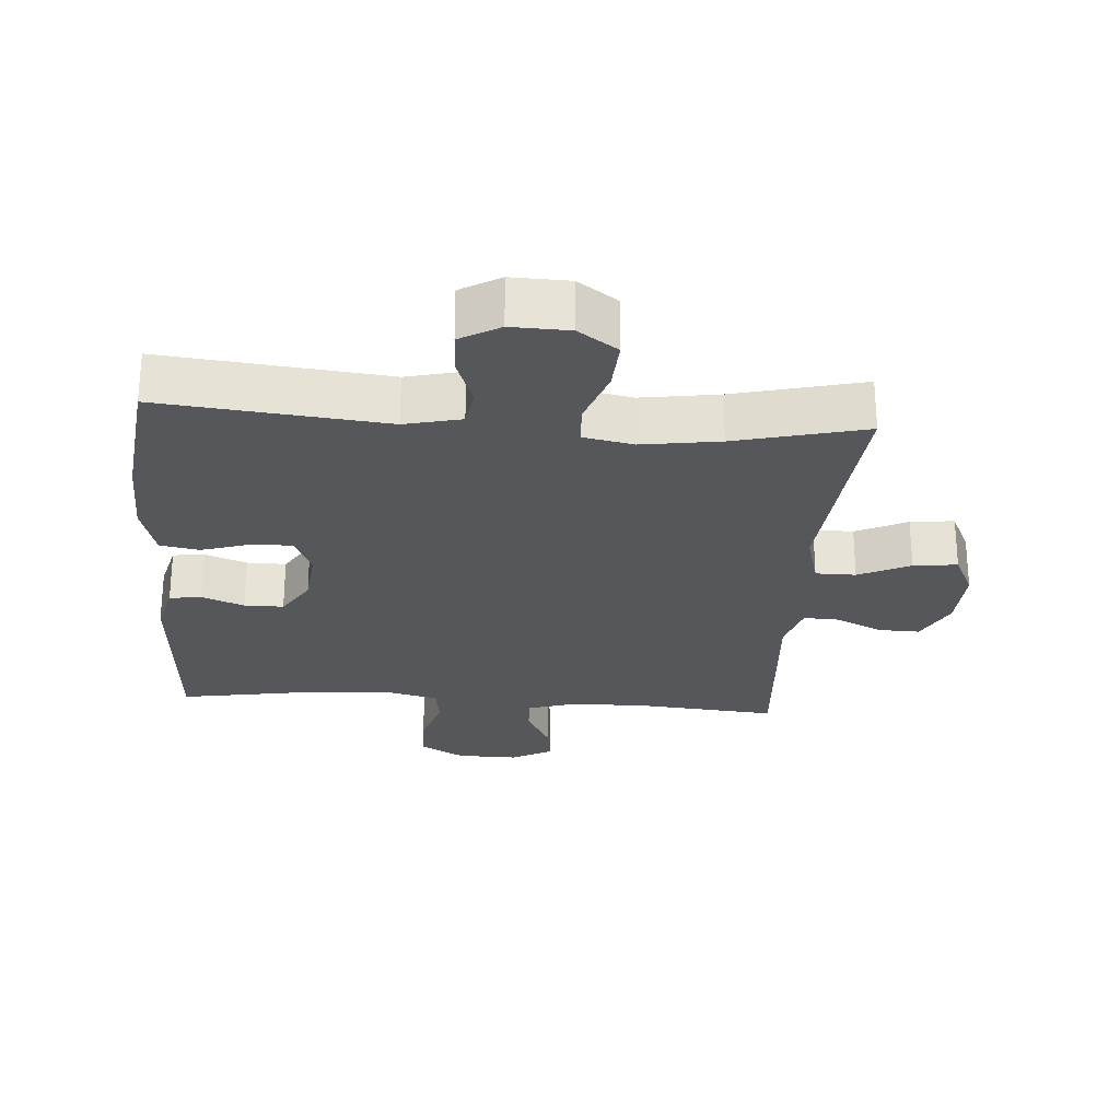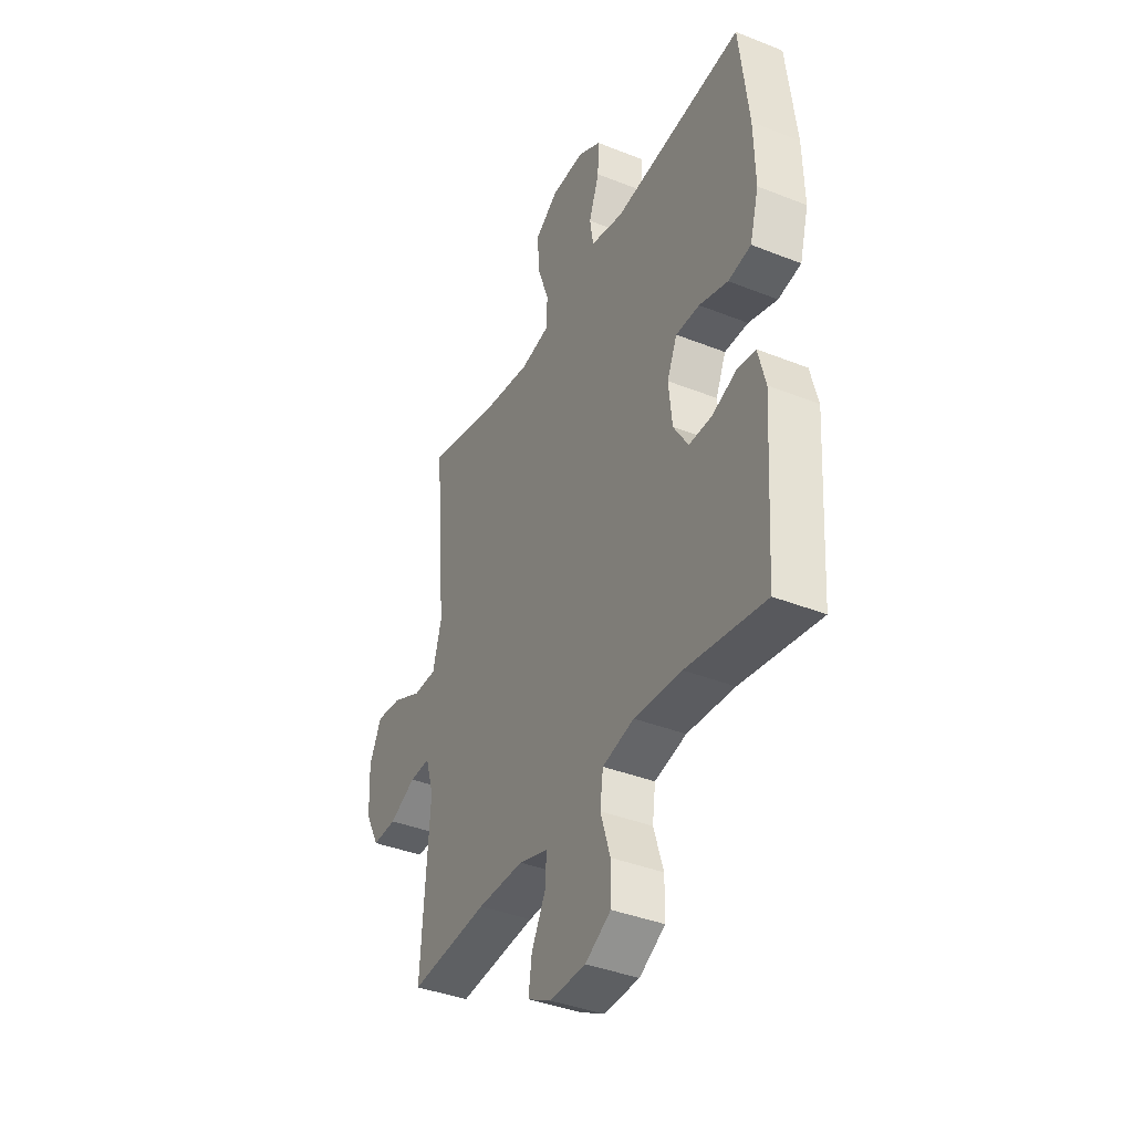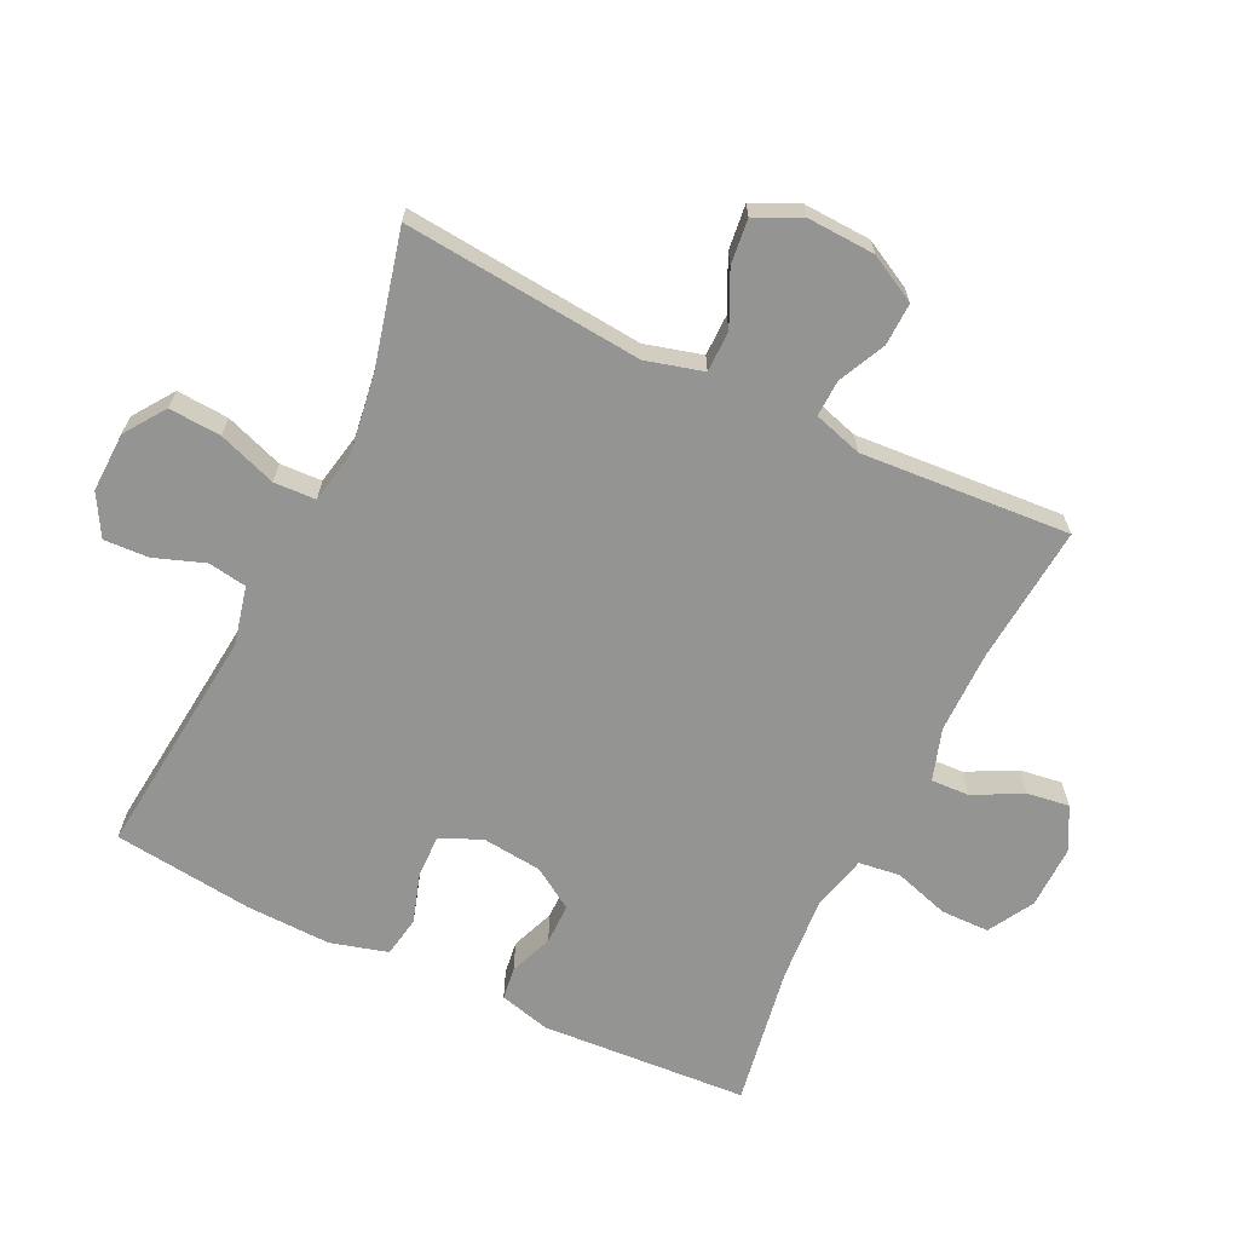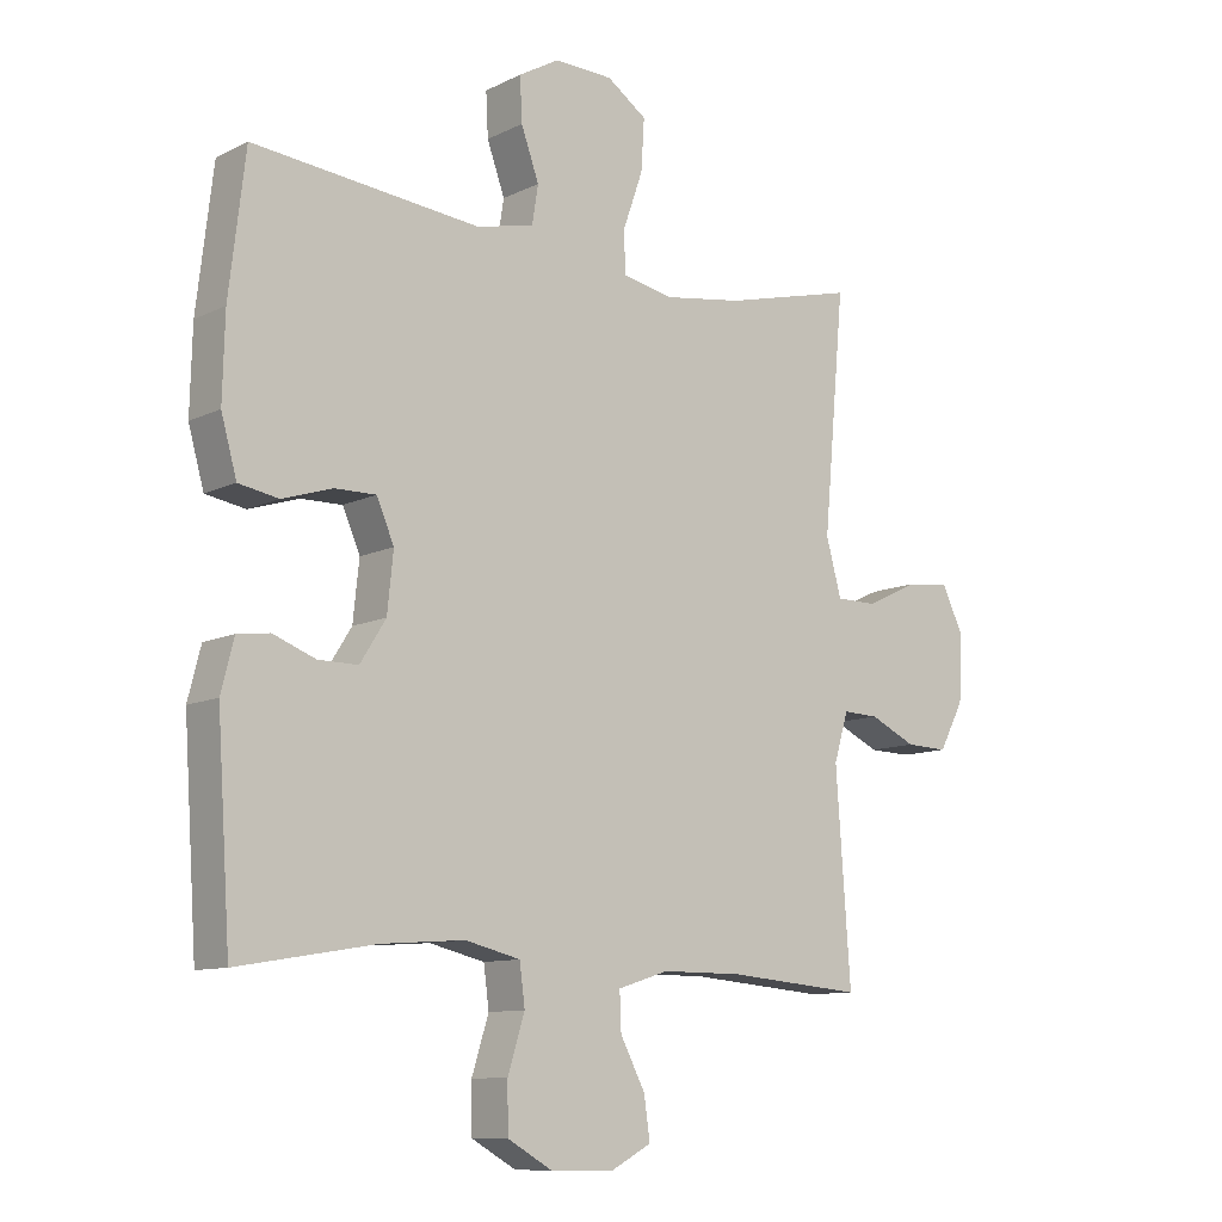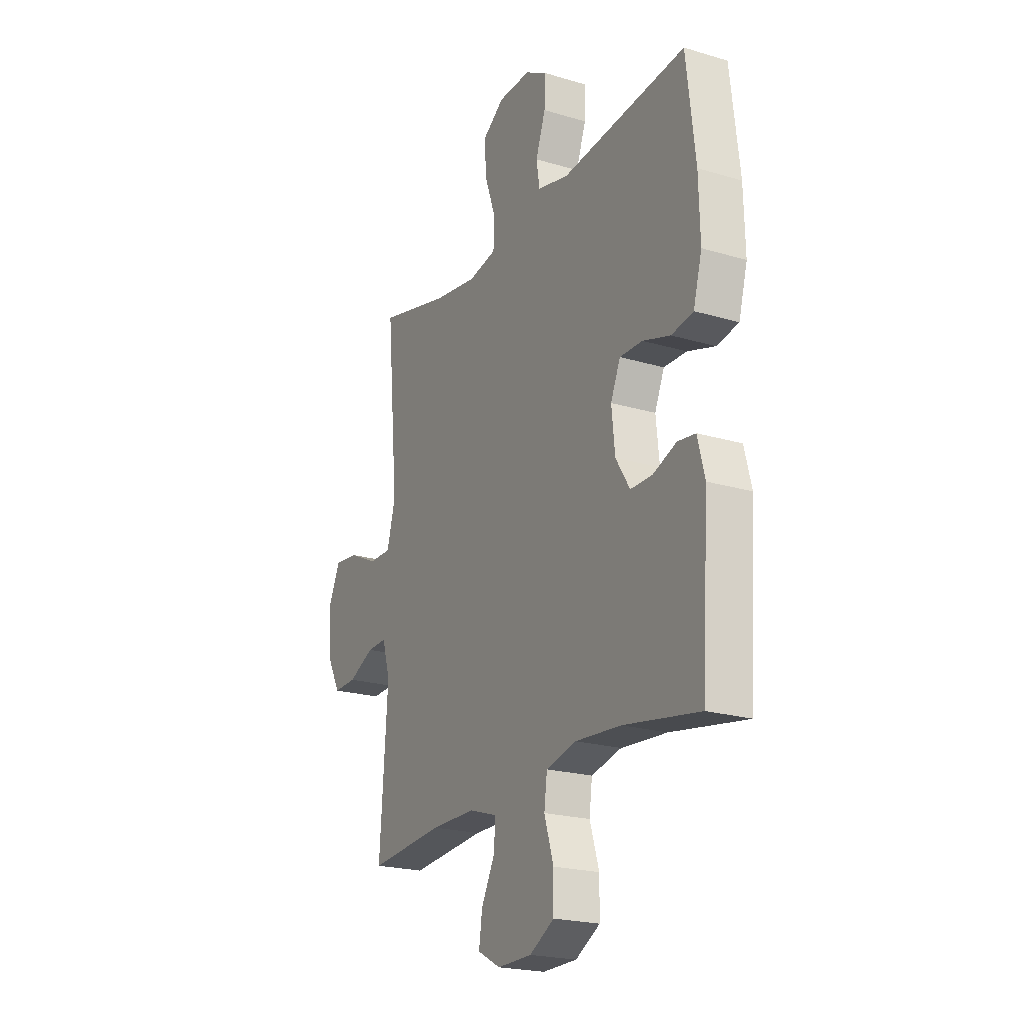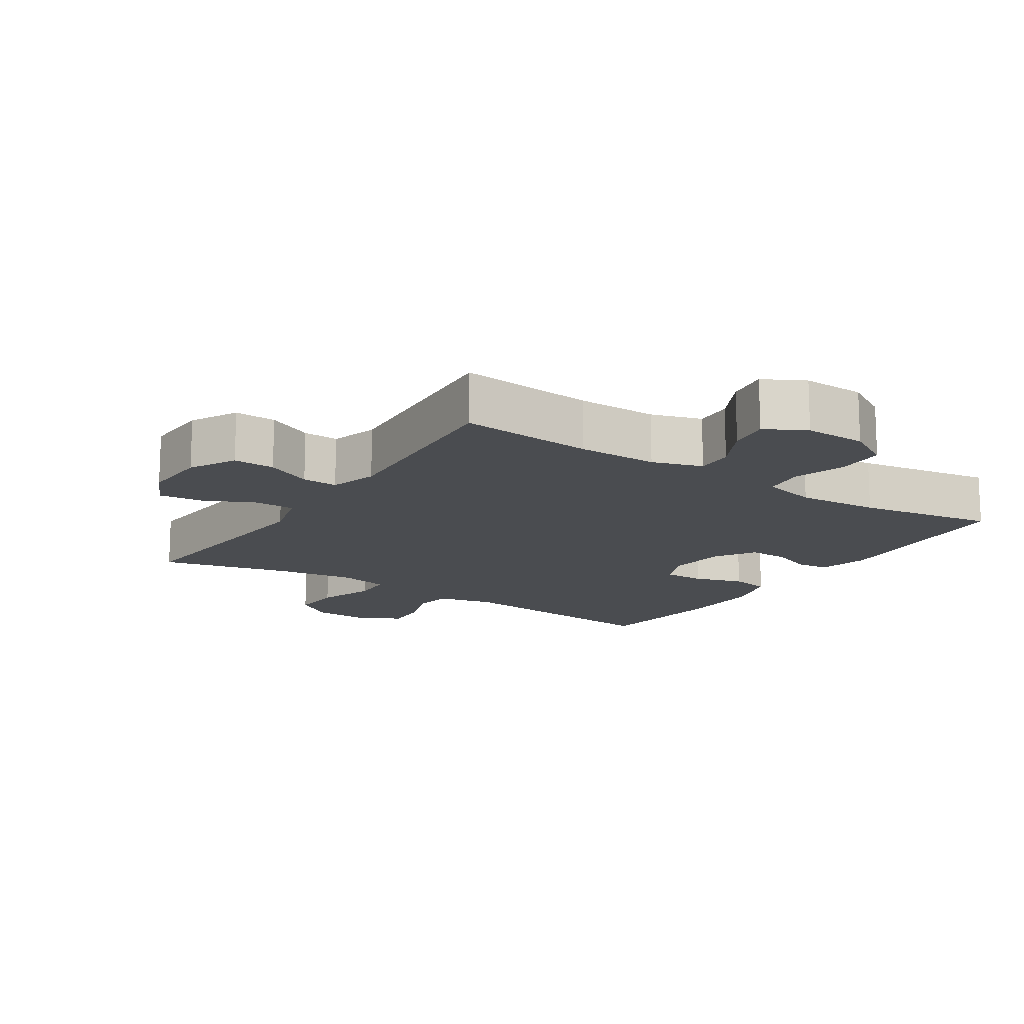
<metadata>
{"format":"obj","ext":"obj","renderer":"f3d","projection":"perspective","resolution":1024,"background":"white","views":[{"elev":-26.5,"azim":-4.2,"up":"+Y"},{"elev":-38.9,"azim":-116.5,"up":"+Z"},{"elev":-67.0,"azim":64.2,"up":"+Y"},{"elev":-10.3,"azim":-39.4,"up":"+Z"},{"elev":-21.5,"azim":-117.9,"up":"+Z"},{"elev":-14.9,"azim":146.7,"up":"+Y"}]}
</metadata>
<code>
o path1968_path1968.001
v 0.2648 0.0375 0.4576
v 0.1435 0.0375 0.4396
v 0.06499 0.0375 0.455
v 0.06202 0.0375 0.5187
v 0.09312 0.0375 0.6069
v 0.09815 0.0375 0.6862
v 0.03655 0.0375 0.7291
v -0.05404 0.0375 0.7318
v -0.1164 0.0375 0.6961
v -0.113 0.0375 0.6284
v -0.08541 0.0375 0.5515
v -0.09475 0.0375 0.4929
v -0.183 0.0375 0.4721
v -0.5339 0.0375 0.5078
v -0.559 0.0375 0.2953
v -0.5624 0.0375 0.1669
v -0.5383 0.0375 0.08019
v -0.477 0.0375 0.06918
v -0.3998 0.0375 0.09354
v -0.3361 0.0375 0.09441
v -0.309 0.0375 0.03186
v -0.3184 0.0375 -0.0583
v -0.3581 0.0375 -0.1213
v -0.4196 0.0375 -0.121
v -0.4852 0.0375 -0.0958
v -0.535 0.0375 -0.1025
v -0.5548 0.0375 -0.1804
v -0.5339 0.0375 -0.4941
v -0.3214 0.0375 -0.4583
v -0.1936 0.0375 -0.4488
v -0.1085 0.0375 -0.4694
v -0.1002 0.0375 -0.5324
v -0.1263 0.0375 -0.616
v -0.1254 0.0375 -0.69
v -0.0563 0.0375 -0.7295
v 0.04047 0.0375 -0.7313
v 0.1041 0.0375 -0.6971
v 0.0948 0.0375 -0.6328
v 0.05646 0.0375 -0.5592
v 0.054 0.0375 -0.501
v 0.1324 0.0375 -0.4761
v 0.2571 0.0375 -0.476
v 0.4678 0.0375 -0.4941
v 0.4453 0.0375 -0.1768
v 0.4676 0.0375 -0.1027
v 0.523 0.0375 -0.1049
v 0.5948 0.0375 -0.1388
v 0.6598 0.0375 -0.1408
v 0.6982 0.0375 -0.06847
v 0.7029 0.0375 0.0346
v 0.6701 0.0375 0.1035
v 0.6016 0.0375 0.09557
v 0.5213 0.0375 0.05737
v 0.4586 0.0375 0.05774
v 0.435 0.0375 0.1443
v 0.4678 0.0375 0.5078
v 0.2648 -0.0375 0.4576
v 0.1435 -0.0375 0.4396
v 0.06499 -0.0375 0.455
v 0.06202 -0.0375 0.5187
v 0.09312 -0.0375 0.6069
v 0.09815 -0.0375 0.6862
v 0.03655 -0.0375 0.7291
v -0.05404 -0.0375 0.7318
v -0.1164 -0.0375 0.6961
v -0.113 -0.0375 0.6284
v -0.08541 -0.0375 0.5515
v -0.09475 -0.0375 0.4929
v -0.183 -0.0375 0.4721
v -0.5339 -0.0375 0.5078
v -0.559 -0.0375 0.2953
v -0.5624 -0.0375 0.1669
v -0.5383 -0.0375 0.08019
v -0.477 -0.0375 0.06918
v -0.3998 -0.0375 0.09354
v -0.3361 -0.0375 0.09441
v -0.309 -0.0375 0.03186
v -0.3184 -0.0375 -0.0583
v -0.3581 -0.0375 -0.1213
v -0.4196 -0.0375 -0.121
v -0.4852 -0.0375 -0.0958
v -0.535 -0.0375 -0.1025
v -0.5548 -0.0375 -0.1804
v -0.5339 -0.0375 -0.4941
v -0.3214 -0.0375 -0.4583
v -0.1936 -0.0375 -0.4488
v -0.1085 -0.0375 -0.4694
v -0.1002 -0.0375 -0.5324
v -0.1263 -0.0375 -0.616
v -0.1254 -0.0375 -0.69
v -0.0563 -0.0375 -0.7295
v 0.04047 -0.0375 -0.7313
v 0.1041 -0.0375 -0.6971
v 0.0948 -0.0375 -0.6328
v 0.05646 -0.0375 -0.5592
v 0.054 -0.0375 -0.501
v 0.1324 -0.0375 -0.4761
v 0.2571 -0.0375 -0.476
v 0.4678 -0.0375 -0.4941
v 0.4453 -0.0375 -0.1768
v 0.4676 -0.0375 -0.1027
v 0.523 -0.0375 -0.1049
v 0.5948 -0.0375 -0.1388
v 0.6598 -0.0375 -0.1408
v 0.6982 -0.0375 -0.06847
v 0.7029 -0.0375 0.0346
v 0.6701 -0.0375 0.1035
v 0.6016 -0.0375 0.09557
v 0.5213 -0.0375 0.05737
v 0.4586 -0.0375 0.05774
v 0.435 -0.0375 0.1443
v 0.4678 -0.0375 0.5078
v 0.6982 0.0375 -0.06847
v 0.7029 0.0375 0.0346
v 0.6701 0.0375 0.1035
v 0.6701 0.0375 0.1035
v 0.6598 0.0375 -0.1408
v 0.6598 0.0375 -0.1408
v 0.6016 0.0375 0.09557
v 0.5948 0.0375 -0.1388
v 0.5213 0.0375 0.05737
v 0.523 0.0375 -0.1049
v 0.4676 0.0375 -0.1027
v 0.4676 0.0375 -0.1027
v 0.4586 0.0375 0.05774
v 0.4586 0.0375 0.05774
v 0.4453 0.0375 -0.1768
v 0.435 0.0375 0.1443
v 0.4678 0.0375 -0.4941
v 0.4678 0.0375 -0.4941
v 0.4678 0.0375 0.5078
v 0.4678 0.0375 0.5078
v 0.2648 0.0375 0.4576
v 0.2571 0.0375 -0.476
v 0.1435 0.0375 0.4396
v 0.1324 0.0375 -0.4761
v 0.06499 0.0375 0.455
v 0.06499 0.0375 0.455
v 0.054 0.0375 -0.501
v 0.054 0.0375 -0.501
v 0.04047 0.0375 -0.7313
v 0.1041 0.0375 -0.6971
v 0.1041 0.0375 -0.6971
v 0.0948 0.0375 -0.6328
v 0.09312 0.0375 0.6069
v 0.09815 0.0375 0.6862
v 0.03655 0.0375 0.7291
v 0.05646 0.0375 -0.5592
v 0.06202 0.0375 0.5187
v -0.0563 0.0375 -0.7295
v -0.05404 0.0375 0.7318
v -0.1164 0.0375 0.6961
v -0.1164 0.0375 0.6961
v -0.1254 0.0375 -0.69
v -0.08541 0.0375 0.5515
v -0.09475 0.0375 0.4929
v -0.09475 0.0375 0.4929
v -0.113 0.0375 0.6284
v -0.183 0.0375 0.4721
v -0.1263 0.0375 -0.616
v -0.1002 0.0375 -0.5324
v -0.1085 0.0375 -0.4694
v -0.1085 0.0375 -0.4694
v -0.1936 0.0375 -0.4488
v -0.3214 0.0375 -0.4583
v -0.309 0.0375 0.03186
v -0.3184 0.0375 -0.0583
v -0.3361 0.0375 0.09441
v -0.3361 0.0375 0.09441
v -0.3581 0.0375 -0.1213
v -0.3998 0.0375 0.09354
v -0.4196 0.0375 -0.121
v -0.477 0.0375 0.06918
v -0.4852 0.0375 -0.0958
v -0.5339 0.0375 -0.4941
v -0.5339 0.0375 -0.4941
v -0.5383 0.0375 0.08019
v -0.5383 0.0375 0.08019
v -0.535 0.0375 -0.1025
v -0.535 0.0375 -0.1025
v -0.5339 0.0375 0.5078
v -0.5339 0.0375 0.5078
v -0.5548 0.0375 -0.1804
v -0.5624 0.0375 0.1669
v -0.559 0.0375 0.2953
v 0.6982 -0.0375 -0.06847
v 0.7029 -0.0375 0.0346
v 0.6701 -0.0375 0.1035
v 0.6701 -0.0375 0.1035
v 0.6598 -0.0375 -0.1408
v 0.6598 -0.0375 -0.1408
v 0.6016 -0.0375 0.09557
v 0.5948 -0.0375 -0.1388
v 0.5213 -0.0375 0.05737
v 0.523 -0.0375 -0.1049
v 0.4676 -0.0375 -0.1027
v 0.4676 -0.0375 -0.1027
v 0.4586 -0.0375 0.05774
v 0.4586 -0.0375 0.05774
v 0.4453 -0.0375 -0.1768
v 0.435 -0.0375 0.1443
v 0.4678 -0.0375 -0.4941
v 0.4678 -0.0375 -0.4941
v 0.4678 -0.0375 0.5078
v 0.4678 -0.0375 0.5078
v 0.2648 -0.0375 0.4576
v 0.2571 -0.0375 -0.476
v 0.1435 -0.0375 0.4396
v 0.1324 -0.0375 -0.4761
v 0.06499 -0.0375 0.455
v 0.06499 -0.0375 0.455
v 0.054 -0.0375 -0.501
v 0.054 -0.0375 -0.501
v 0.04047 -0.0375 -0.7313
v 0.1041 -0.0375 -0.6971
v 0.1041 -0.0375 -0.6971
v 0.0948 -0.0375 -0.6328
v 0.09312 -0.0375 0.6069
v 0.09815 -0.0375 0.6862
v 0.03655 -0.0375 0.7291
v 0.05646 -0.0375 -0.5592
v 0.06202 -0.0375 0.5187
v -0.0563 -0.0375 -0.7295
v -0.05404 -0.0375 0.7318
v -0.1164 -0.0375 0.6961
v -0.1164 -0.0375 0.6961
v -0.1254 -0.0375 -0.69
v -0.08541 -0.0375 0.5515
v -0.09475 -0.0375 0.4929
v -0.09475 -0.0375 0.4929
v -0.113 -0.0375 0.6284
v -0.183 -0.0375 0.4721
v -0.1263 -0.0375 -0.616
v -0.1002 -0.0375 -0.5324
v -0.1085 -0.0375 -0.4694
v -0.1085 -0.0375 -0.4694
v -0.1936 -0.0375 -0.4488
v -0.3214 -0.0375 -0.4583
v -0.309 -0.0375 0.03186
v -0.3184 -0.0375 -0.0583
v -0.3361 -0.0375 0.09441
v -0.3361 -0.0375 0.09441
v -0.3581 -0.0375 -0.1213
v -0.3998 -0.0375 0.09354
v -0.4196 -0.0375 -0.121
v -0.477 -0.0375 0.06918
v -0.4852 -0.0375 -0.0958
v -0.5339 -0.0375 -0.4941
v -0.5339 -0.0375 -0.4941
v -0.5383 -0.0375 0.08019
v -0.5383 -0.0375 0.08019
v -0.535 -0.0375 -0.1025
v -0.535 -0.0375 -0.1025
v -0.5339 -0.0375 0.5078
v -0.5339 -0.0375 0.5078
v -0.5548 -0.0375 -0.1804
v -0.5624 -0.0375 0.1669
v -0.559 -0.0375 0.2953
f 246 257 250
f 235 240 237
f 223 233 227
f 195 194 196
f 210 241 239
f 258 241 232
f 258 232 254
f 223 221 233
f 209 235 212
f 256 245 247
f 209 240 235
f 210 239 208
f 243 237 240
f 193 186 195
f 256 247 252
f 244 241 258
f 229 222 228
f 201 239 198
f 218 220 231
f 188 192 187
f 229 232 210
f 212 235 234
f 217 223 214
f 206 201 204
f 218 228 222
f 244 257 246
f 190 186 193
f 187 192 186
f 238 245 256
f 200 209 207
f 239 240 200
f 200 198 239
f 210 232 241
f 200 240 209
f 194 186 192
f 237 243 238
f 208 239 201
f 220 224 231
f 219 220 218
f 238 243 245
f 234 233 221
f 206 208 201
f 186 194 195
f 231 224 225
f 212 234 221
f 222 229 210
f 238 256 248
f 228 218 231
f 257 244 258
f 200 207 202
f 217 214 215
f 196 198 200
f 221 223 217
f 198 196 194
f 49 50 106 105
f 50 116 189 106
f 118 49 105 191
f 51 52 108 107
f 47 48 104 103
f 52 53 109 108
f 46 47 103 102
f 124 46 102 197
f 53 126 199 109
f 44 45 101 100
f 54 55 111 110
f 130 44 100 203
f 55 132 205 111
f 56 1 57 112
f 42 43 99 98
f 1 2 58 57
f 41 42 98 97
f 2 138 211 58
f 140 41 97 213
f 36 143 216 92
f 37 38 94 93
f 5 6 62 61
f 6 7 63 62
f 38 39 95 94
f 4 5 61 60
f 3 4 60 59
f 39 40 96 95
f 35 36 92 91
f 7 8 64 63
f 8 153 226 64
f 34 35 91 90
f 11 157 230 67
f 10 11 67 66
f 9 10 66 65
f 12 13 69 68
f 33 34 90 89
f 32 33 89 88
f 163 32 88 236
f 30 31 87 86
f 29 30 86 85
f 21 22 78 77
f 169 21 77 242
f 22 23 79 78
f 19 20 76 75
f 23 24 80 79
f 18 19 75 74
f 24 25 81 80
f 176 29 85 249
f 178 18 74 251
f 25 180 253 81
f 13 182 255 69
f 26 27 83 82
f 16 17 73 72
f 27 28 84 83
f 15 16 72 71
f 14 15 71 70
f 173 177 184
f 162 164 167
f 150 154 160
f 122 123 121
f 137 166 168
f 185 159 168
f 185 181 159
f 150 160 148
f 136 139 162
f 183 174 172
f 136 162 167
f 137 135 166
f 170 167 164
f 120 122 113
f 183 179 174
f 171 185 168
f 156 155 149
f 128 125 166
f 145 158 147
f 115 114 119
f 156 137 159
f 139 161 162
f 144 141 150
f 133 131 128
f 145 149 155
f 171 173 184
f 117 120 113
f 114 113 119
f 165 183 172
f 127 134 136
f 166 127 167
f 127 166 125
f 137 168 159
f 127 136 167
f 121 119 113
f 164 165 170
f 135 128 166
f 147 158 151
f 146 145 147
f 165 172 170
f 161 148 160
f 133 128 135
f 113 122 121
f 158 152 151
f 139 148 161
f 149 137 156
f 165 175 183
f 155 158 145
f 184 185 171
f 127 129 134
f 144 142 141
f 123 127 125
f 148 144 150
f 125 121 123

</code>
